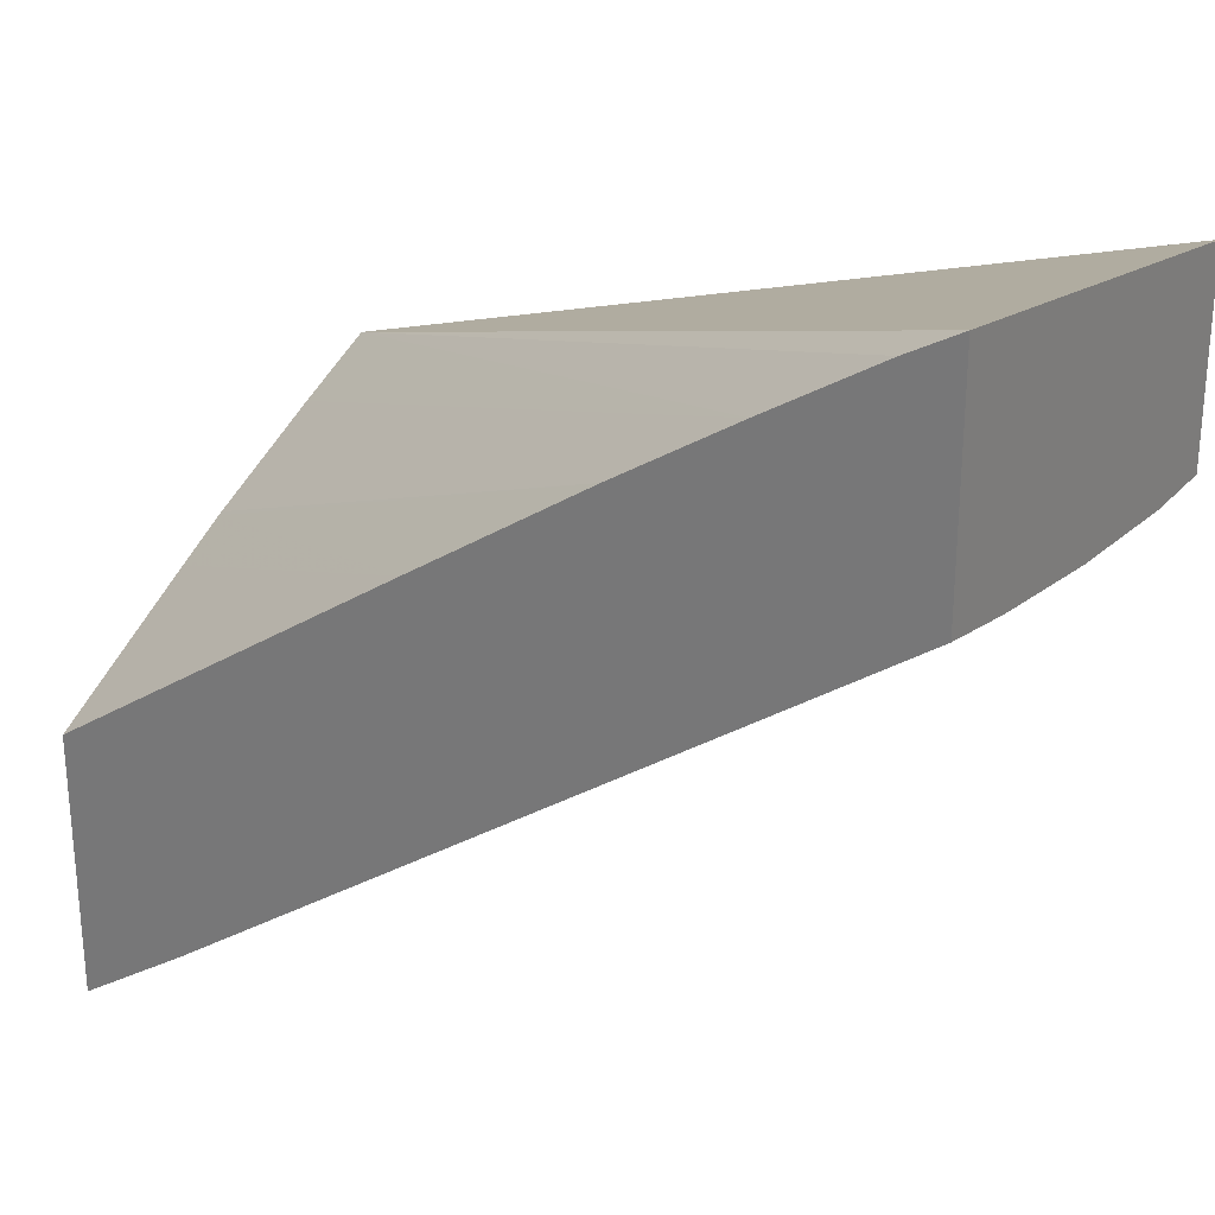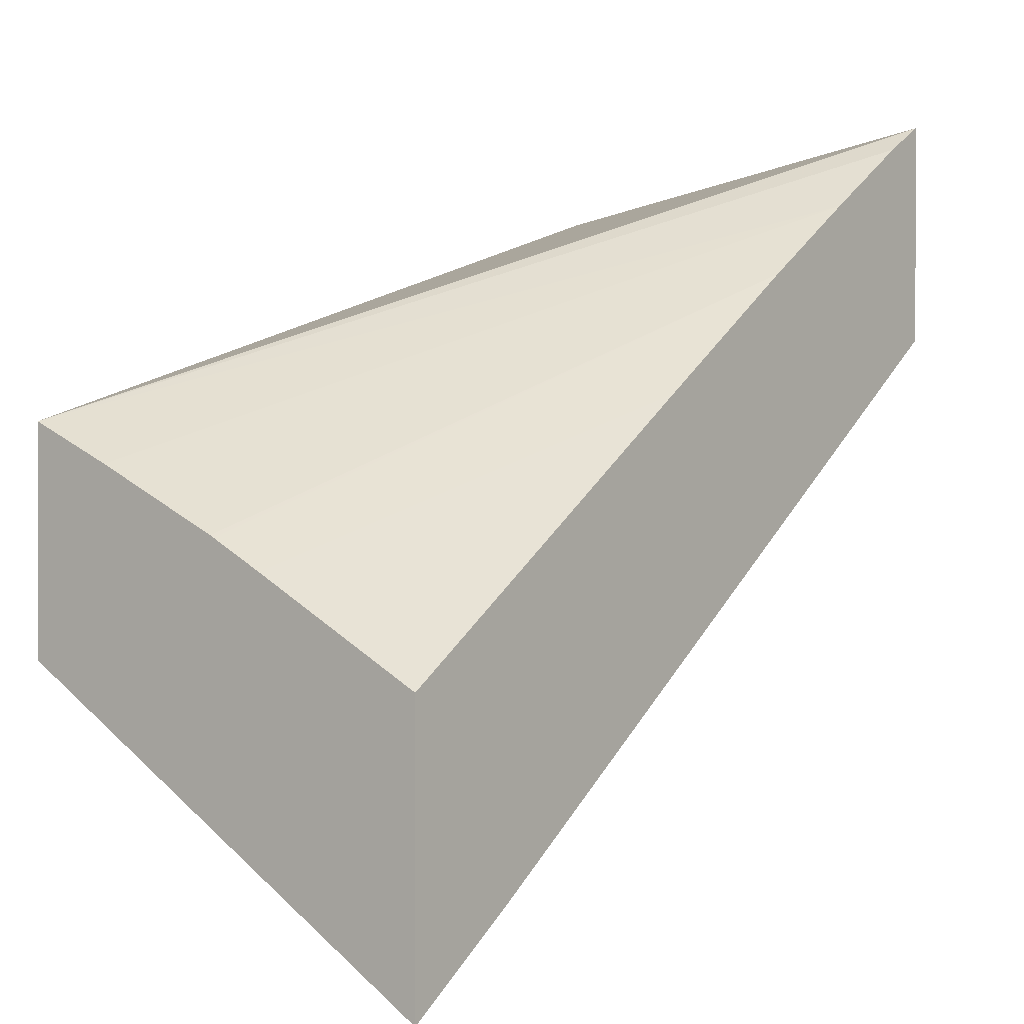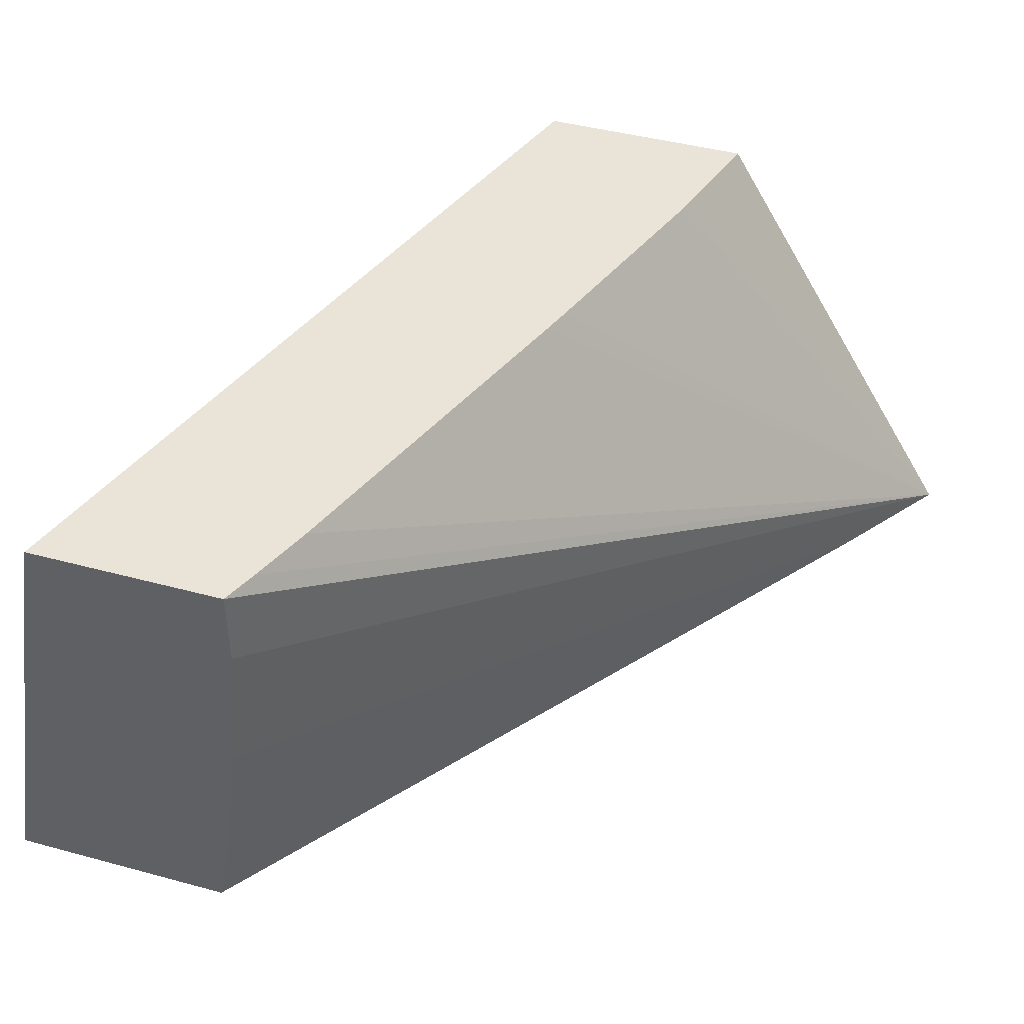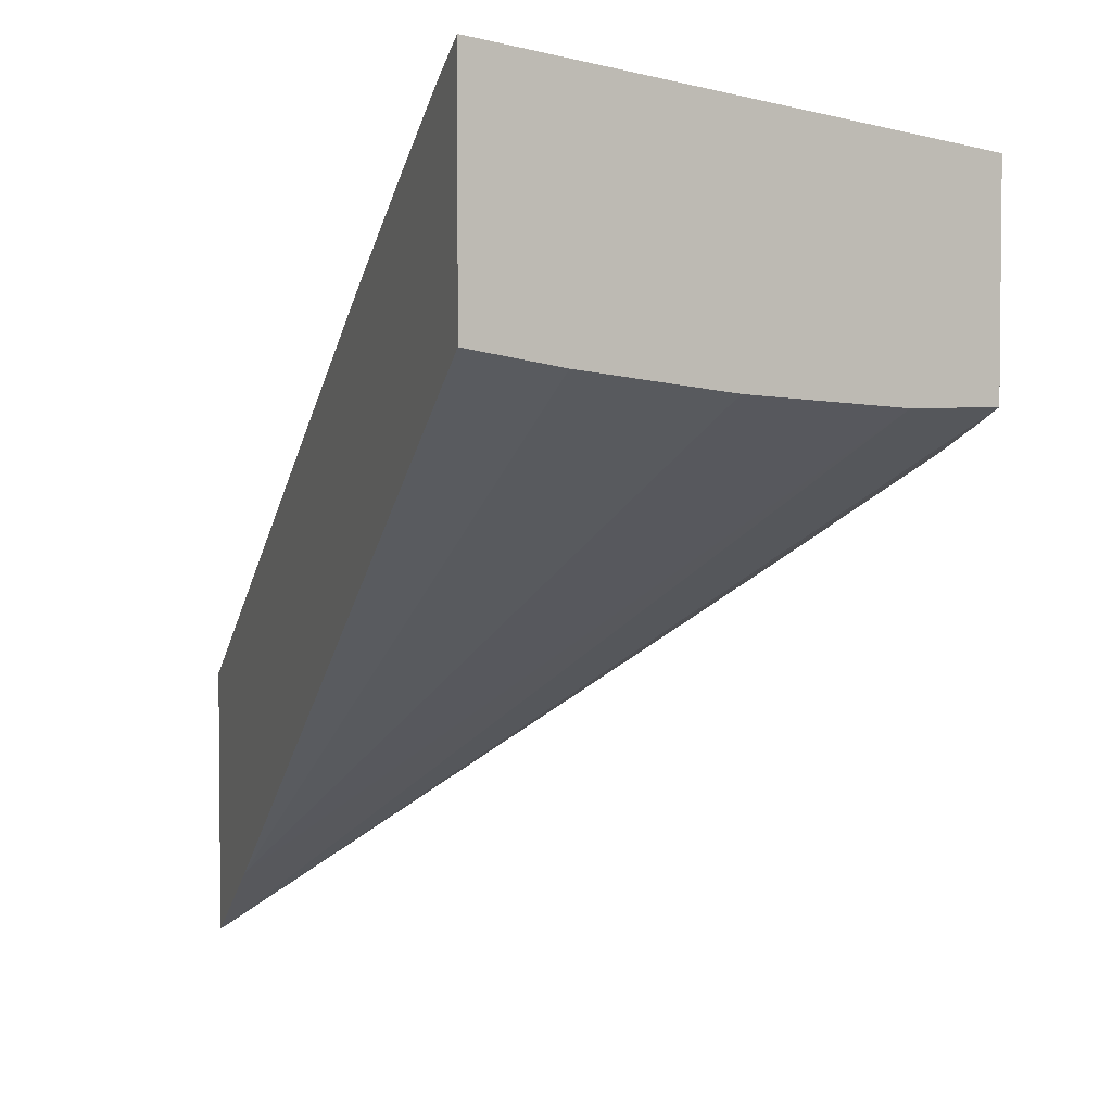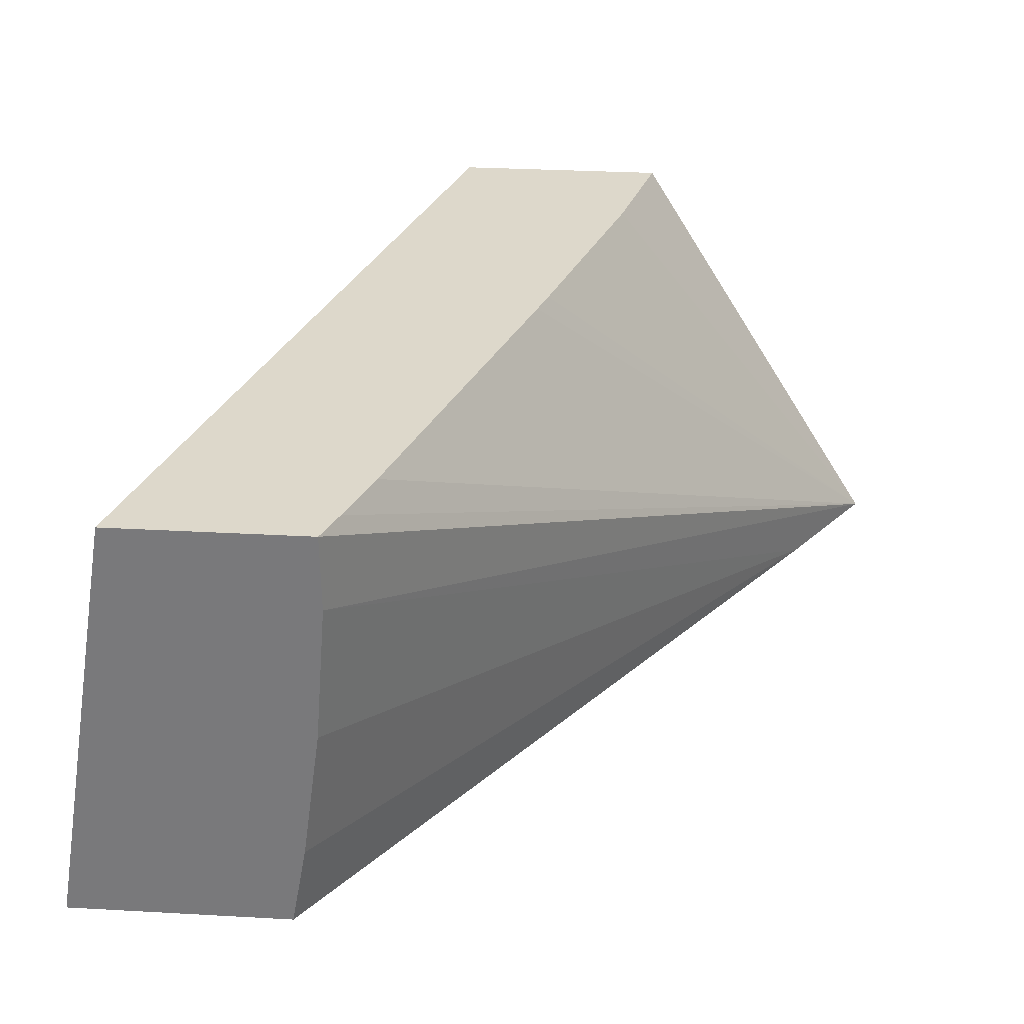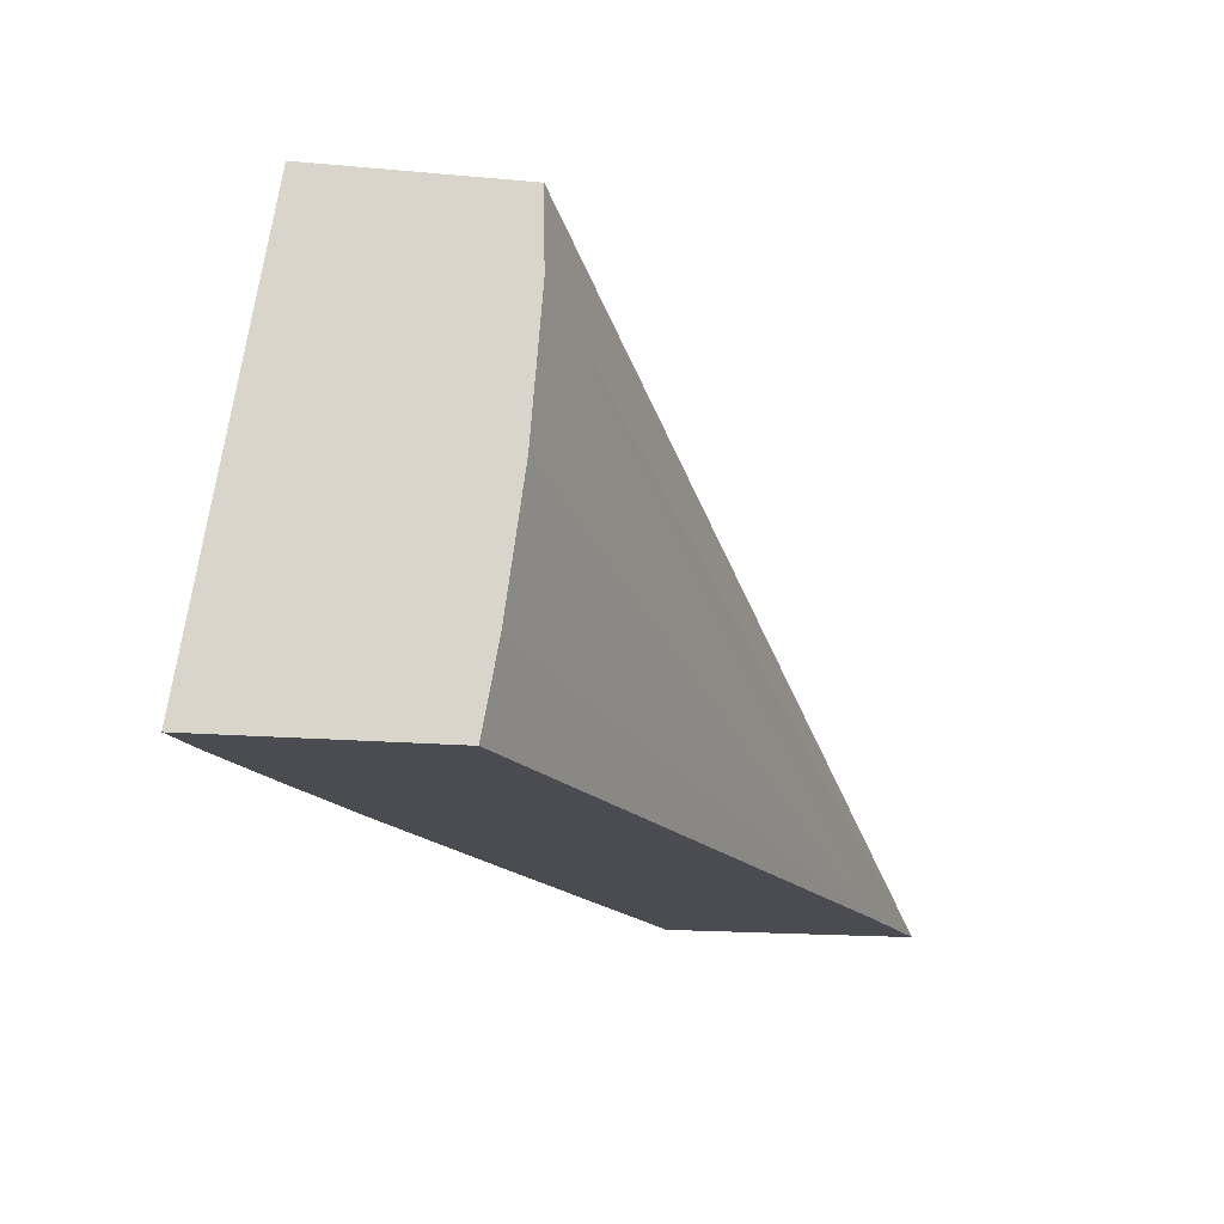
<metadata>
{"format":"obj","ext":"obj","renderer":"f3d","projection":"perspective","resolution":1024,"background":"white","views":[{"elev":26.9,"azim":-147.6,"up":"+Y"},{"elev":0.3,"azim":127.5,"up":"+Y"},{"elev":42.9,"azim":-72.1,"up":"+Z"},{"elev":3.6,"azim":-109.4,"up":"+Y"},{"elev":31.5,"azim":-85.5,"up":"+Z"},{"elev":-15.4,"azim":-101.4,"up":"+Z"}]}
</metadata>
<code>
v -0.009731 0.1079 0.03117
v -0.009306 0.1077 0.03117
v -0.009731 0.106 0.03117
v -0.009731 0.1073 0.03495
v -0.002649 0.1052 0.03495
v -0.008367 0.1071 0.03117
v -0.009731 0.1059 0.03191
v -0.003633 0.1017 0.03117
v -0.009731 0.1056 0.03495
v -0.002649 0.1033 0.03495
v -0.002649 0.1048 0.03421
v -0.007343 0.1064 0.03117
v -0.009731 0.1057 0.03308
v -0.002649 0.101 0.03117
v -0.009731 0.1056 0.03429
v -0.009415 0.1055 0.03495
v -0.009731 0.1056 0.03476
v -0.003669 0.1036 0.03495
v -0.002649 0.1043 0.0331
v -0.002649 0.1043 0.03307
v -0.005795 0.1054 0.03117
v -0.002649 0.1033 0.03117
v -0.005556 0.1042 0.03495
v -0.005803 0.1043 0.03495
v -0.00886 0.1053 0.03495
v -0.002649 0.1041 0.03262
f 1 2 6
f 1 6 12
f 1 12 21
f 1 21 22
f 1 22 14
f 1 14 8
f 1 8 3
f 1 3 7
f 1 7 13
f 1 13 15
f 1 15 17
f 1 17 9
f 1 9 4
f 1 4 5
f 1 5 2
f 2 5 6
f 3 8 7
f 4 9 16
f 4 16 25
f 4 25 24
f 4 24 23
f 4 23 18
f 4 18 10
f 4 10 5
f 5 10 14
f 5 14 22
f 5 22 26
f 5 26 20
f 5 20 19
f 5 19 11
f 5 11 6
f 6 11 12
f 7 8 13
f 8 14 15
f 8 15 13
f 9 17 14
f 9 14 16
f 10 18 14
f 11 19 12
f 12 19 20
f 12 20 21
f 14 18 23
f 14 23 24
f 14 24 25
f 14 25 16
f 14 17 15
f 20 26 21
f 21 26 22

</code>
